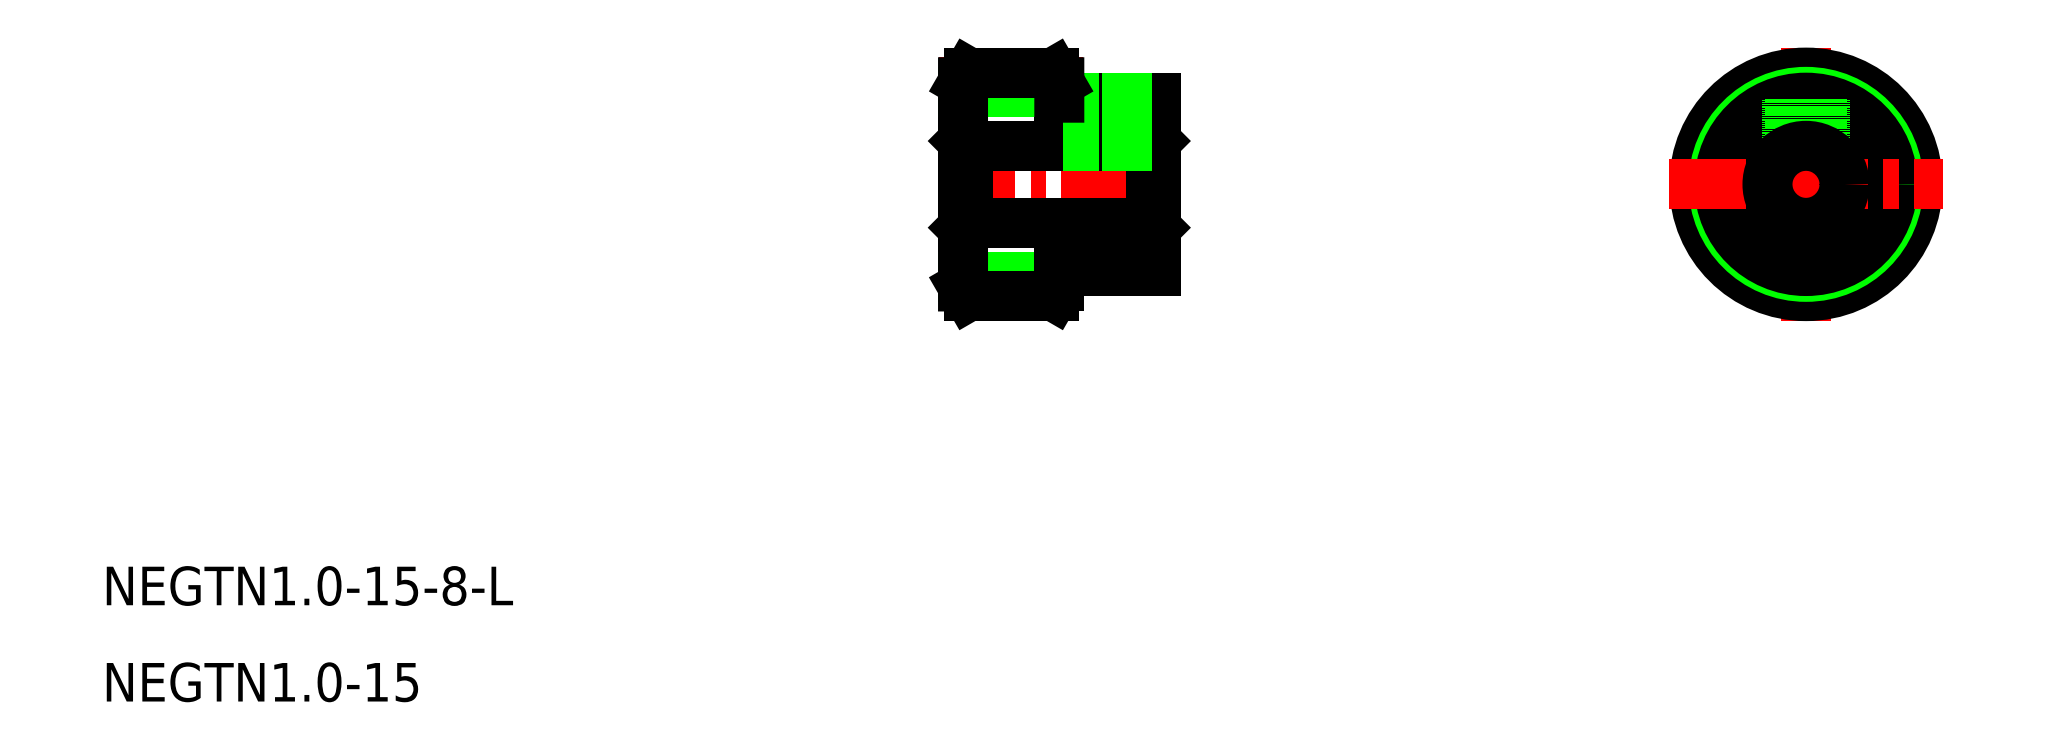
<metadata>
{"format":"dxf","ext":"dxf","renderer":"ezdxf+matplotlib","layout":"modelspace","background":"white","min_lineweight":24,"dpi":150}
</metadata>
<code>
0
SECTION
2
ENTITIES
0
CIRCLE
8
CENTER
10
124.9
20
170.5
30
0
40
10.61
0
LINE
8
CENTER
10
124.9
20
184.7
30
0
11
124.9
21
156.3
31
0
0
CIRCLE
8
0
10
124.9
20
170.5
30
0
40
11.6
0
CIRCLE
8
0
10
124.9
20
170.5
30
0
40
9.605
0
CIRCLE
8
0
10
124.9
20
170.5
30
0
40
9
0
LINE
8
CENTER
10
110.7
20
170.5
30
0
11
139
21
170.5
31
0
0
LINE
8
0
10
122.9
20
179.3
30
0
11
122.9
21
174
31
0
0
LINE
8
0
10
126.6
20
179.3
30
0
11
126.6
21
174.1
31
0
0
LINE
8
0
10
126.9
20
179.3
30
0
11
126.9
21
174
31
0
0
LINE
8
0
10
123.2
20
179.3
30
0
11
123.2
21
174.1
31
0
0
LINE
8
CENTER
10
34.8
20
170.5
30
0
11
59.3
21
170.5
31
0
0
LINE
8
0
10
37.8
20
166.5
30
0
11
56.8
21
166.5
31
0
0
LINE
8
0
10
37.8
20
174.5
30
0
11
56.8
21
174.5
31
0
0
LINE
8
0
10
47.3
20
161.5
30
0
11
57.3
21
161.5
31
0
0
LINE
8
0
10
47.3
20
179.5
30
0
11
57.3
21
179.5
31
0
0
LINE
8
0
10
37.8
20
174.5
30
0
11
37.8
21
166.5
31
0
0
LINE
8
0
10
37.3
20
177
30
0
11
37.3
21
164
31
0
0
LINE
8
CENTER
10
34.8
20
159.9
30
0
11
49.8
21
159.9
31
0
0
LINE
8
0
10
37.3
20
160.9
30
0
11
47.3
21
160.9
31
0
0
LINE
8
0
10
37.3
20
166
30
0
11
37.8
21
166.5
31
0
0
LINE
8
CENTER
10
34.8
20
181.1
30
0
11
49.8
21
181.1
31
0
0
LINE
8
0
10
37.3
20
180.1
30
0
11
47.3
21
180.1
31
0
0
LINE
8
0
10
37.3
20
170.5
30
0
11
37.3
21
170.5
31
0
0
LINE
8
0
10
37.3
20
175
30
0
11
37.8
21
174.5
31
0
0
LINE
8
0
10
37.3
20
172.7
30
0
11
37.3
21
172.7
31
0
0
LINE
8
0
10
56.8
20
174.5
30
0
11
56.8
21
166.5
31
0
0
LINE
8
0
10
57.3
20
179.5
30
0
11
57.3
21
161.5
31
0
0
LINE
8
0
10
56.8
20
166.5
30
0
11
57.3
21
166
31
0
0
LINE
8
CENTER
10
52.3
20
181.5
30
0
11
52.3
21
172.5
31
0
0
LINE
8
0
10
56.8
20
174.5
30
0
11
57.3
21
175
31
0
0
LINE
8
0
10
50.6
20
179.5
30
0
11
50.6
21
174.5
31
0
0
LINE
8
0
10
50.3
20
179.5
30
0
11
50.3
21
174.5
31
0
0
LINE
8
0
10
54
20
179.5
30
0
11
54
21
174.5
31
0
0
LINE
8
0
10
54.3
20
179.5
30
0
11
54.3
21
174.5
31
0
0
LINE
8
0
10
47.3
20
159.9
30
0
11
47.3
21
161.5
31
0
0
LINE
8
0
10
46.72
20
182.1
30
0
11
37.88
21
182.1
31
0
0
LINE
8
0
10
37.3
20
181.1
30
0
11
37.3
21
159.9
31
0
0
LINE
8
0
10
47.3
20
179.5
30
0
11
47.3
21
181.1
31
0
0
TEXT
8
0
10
-52.11
20
126.8
30
0
40
4
1
NEGTN1-15-8-L
7
MISUMI
0
TEXT
8
0
10
-52.11
20
116.8
30
0
40
4
1
NEGTN1-15
7
MISUMI
0
LINE
8
0
10
37.3
20
181.1
30
0
11
37.88
21
182.1
31
0
0
LINE
8
0
10
47.01
20
181.6
30
0
11
47.01
21
181.6
31
0
0
LINE
8
0
10
46.72
20
182.1
30
0
11
47.3
21
181.1
31
0
0
LINE
8
0
10
46.72
20
158.9
30
0
11
37.88
21
158.9
31
0
0
LINE
8
0
10
37.3
20
159.9
30
0
11
37.88
21
158.9
31
0
0
LINE
8
0
10
46.72
20
158.9
30
0
11
47.3
21
159.9
31
0
0
CIRCLE
8
0
10
124.9
20
170.5
30
0
40
4
0
VIEWPORT
8
0
10
5.614
20
3.989
30
0
40
13.43
41
8.92
68
     1
69
     1
0
VIEWPORT
8
0
10
5.615
20
3.902
30
0
40
11.21
41
7.805
68
     2
69
     2
0
ENDSEC
0
EOF

</code>
